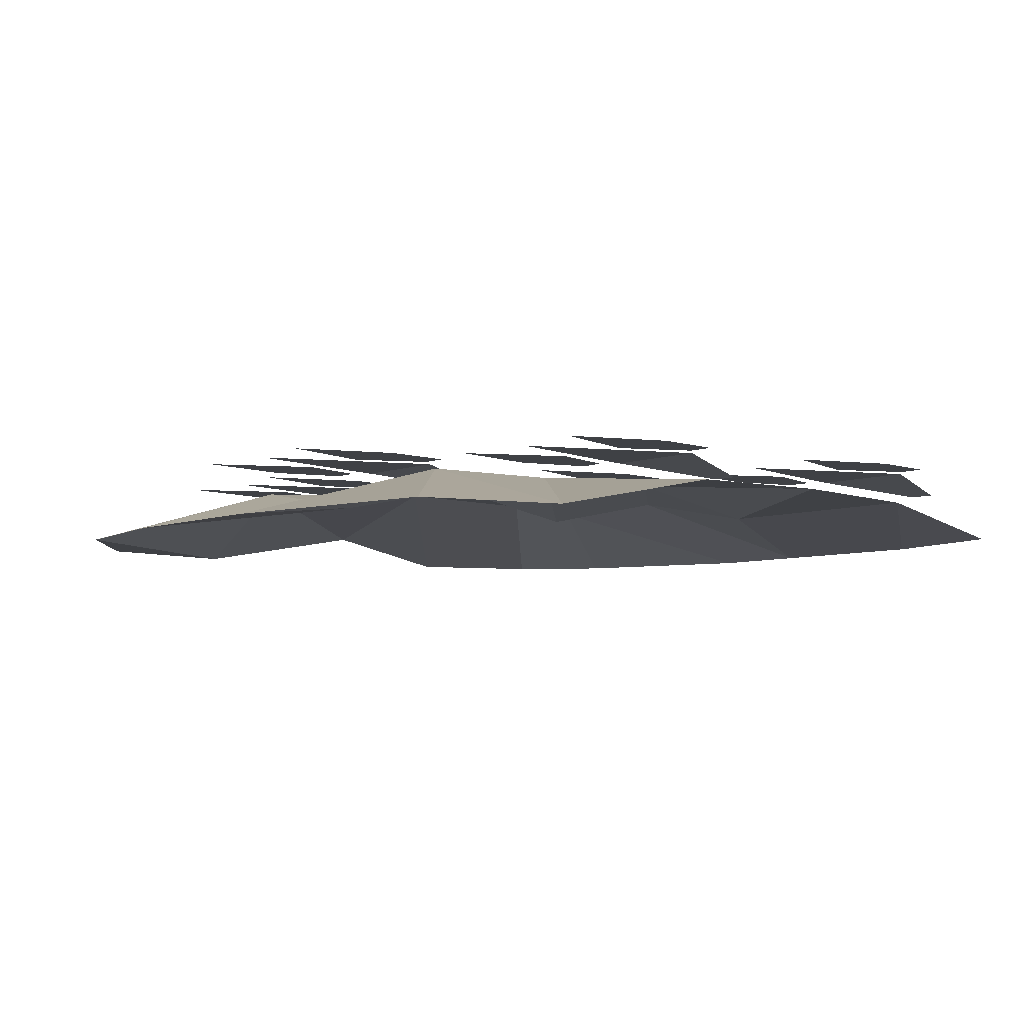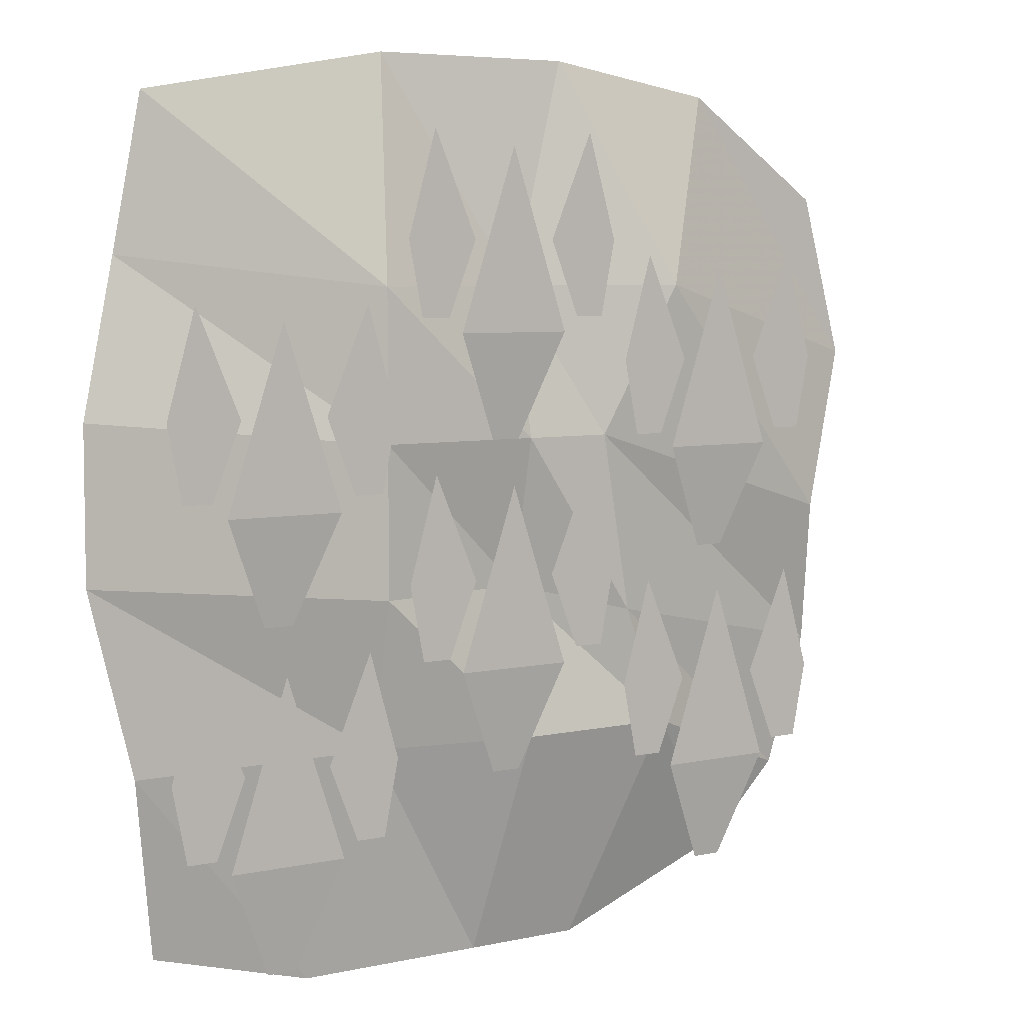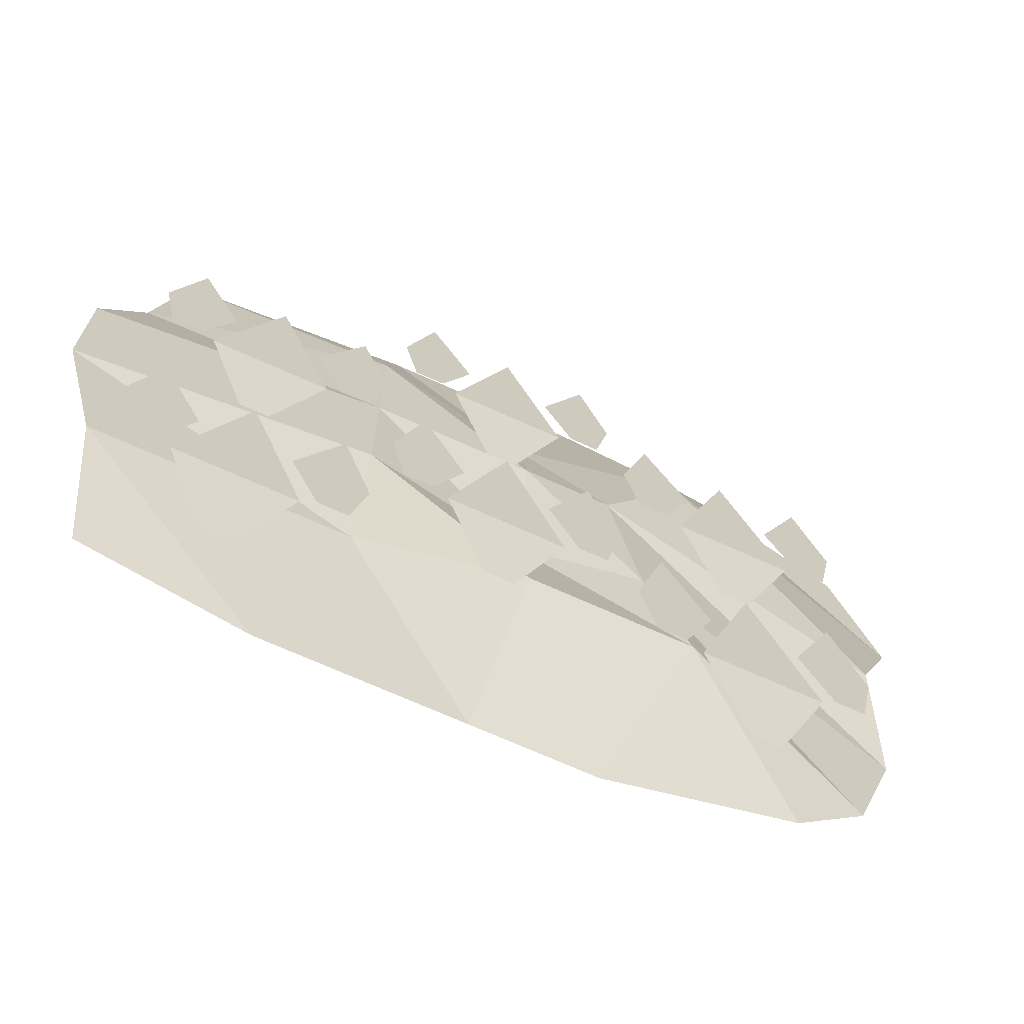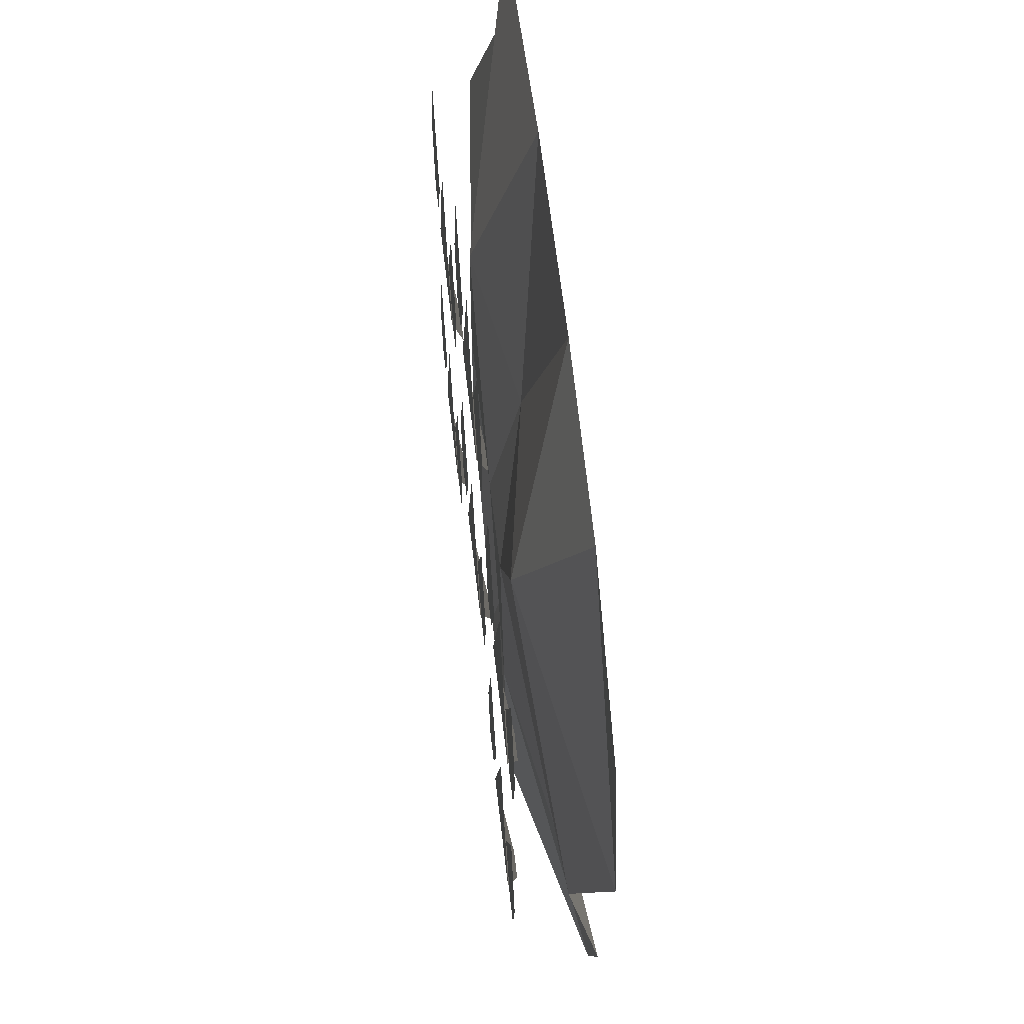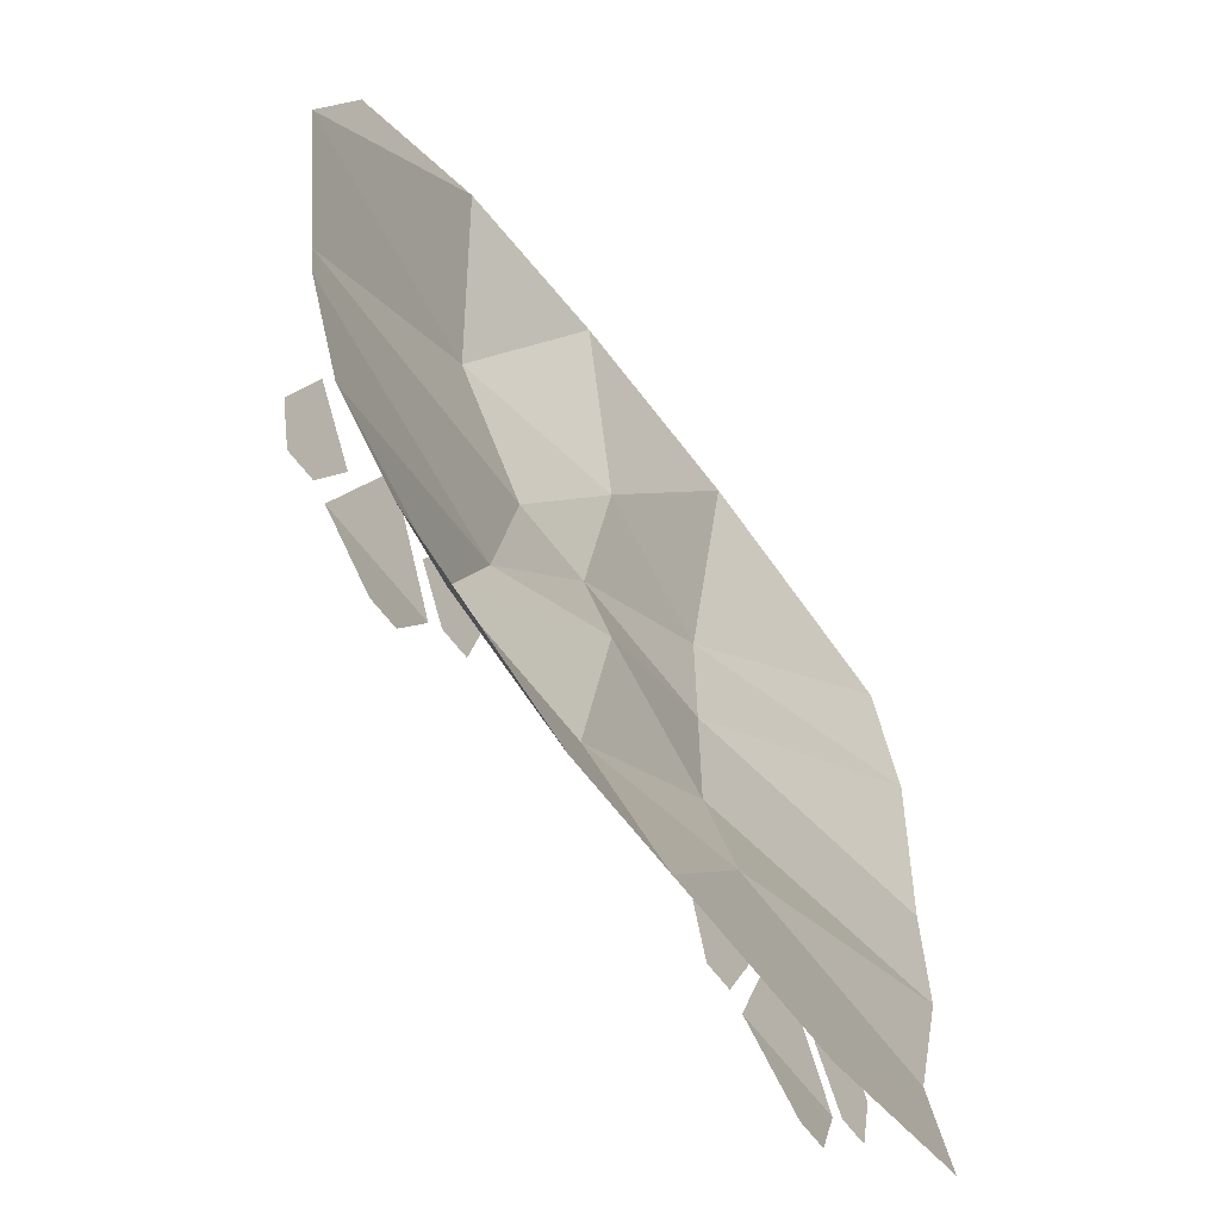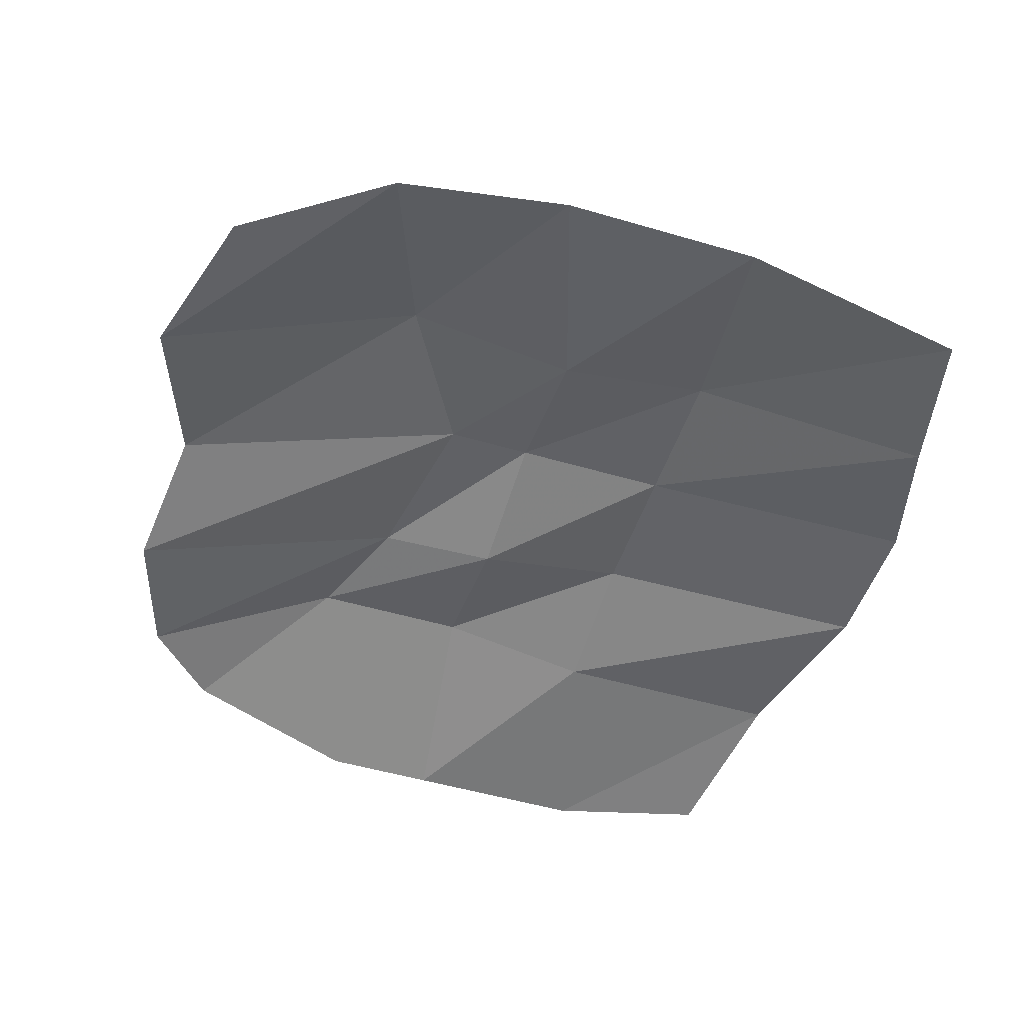
<metadata>
{"format":"obj","ext":"obj","renderer":"f3d","projection":"perspective","resolution":1024,"background":"white","views":[{"elev":-5.4,"azim":52.5,"up":"+Y"},{"elev":5.8,"azim":145.9,"up":"+Z"},{"elev":-70.1,"azim":155.7,"up":"+Z"},{"elev":61.8,"azim":-96.5,"up":"+Z"},{"elev":-65.1,"azim":-52.8,"up":"+Z"},{"elev":-49.9,"azim":-18.0,"up":"+Y"}]}
</metadata>
<code>
v -19 0 -30
v -24 0 -25
v -11 4 -20
v -6 0 -35
v 0 4 -20
v 2 0 -35
v 11 2 -20
v 15 0 -35
v 28 2 -20
v 26 0 -32
v -8 4 -12
v 0 2 -10
v 11 4 -10
v 31 2 -8
v 0 4 0
v 11 4 0
v 31 2 2
v 11 4 10
v 28 0 12
v 9 0 25
v 26 0 22
v 0 2 10
v -6 4 0
v -27 0 -16
v -5 0 25
v -12 4 10
v -26 2 -6
v -30 0 5
v -27 0 16
v -17 0 23
v -19 5 -1
v -15 5 11
v -11 5 -1
v -14 4 -8
v -16 4 -8
v -12 5 5
v -9 5 12
v -7 5 5
v -8 5 0
v -10 5 0
v -23 5 5
v -21 5 12
v -18 5 5
v -20 5 0
v -22 5 0
v -2 5 7
v 2 5 19
v 6 5 7
v 3 4 0
v 1 4 0
v 5 5 13
v 8 5 20
v 10 5 13
v 9 5 8
v 7 5 8
v -6 5 13
v -4 5 20
v -1 5 13
v -3 5 8
v -5 5 8
v 15 5 -4
v 19 5 8
v 23 5 -4
v 20 4 -11
v 18 4 -11
v 22 5 2
v 25 5 9
v 27 5 2
v 26 5 -3
v 24 5 -3
v 11 5 2
v 13 5 9
v 16 5 2
v 14 5 -3
v 12 5 -3
v 15 5 -26
v 19 5 -14
v 23 5 -26
v 20 4 -33
v 18 4 -33
v 22 5 -20
v 25 5 -13
v 27 5 -20
v 26 5 -25
v 24 5 -25
v 11 5 -20
v 13 5 -13
v 16 5 -20
v 14 5 -25
v 12 5 -25
v -2 5 -15
v 2 5 -3
v 6 5 -15
v 3 4 -22
v 1 4 -22
v 5 5 -9
v 8 5 -2
v 10 5 -9
v 9 5 -14
v 7 5 -14
v -6 5 -9
v -4 5 -2
v -1 5 -9
v -3 5 -14
v -5 5 -14
v -19 5 -23
v -15 5 -11
v -11 5 -23
v -14 4 -30
v -16 4 -30
v -12 5 -17
v -9 5 -10
v -7 5 -17
v -8 5 -22
v -10 5 -22
v -23 5 -17
v -21 5 -10
v -18 5 -17
v -20 5 -22
v -22 5 -22
f 1 2 3
f 1 3 4
f 4 3 5
f 4 5 6
f 6 5 7
f 6 7 8
f 8 7 9
f 8 9 10
f 3 11 12
f 3 12 5
f 5 12 13
f 5 13 7
f 7 13 14
f 7 14 9
f 12 15 16
f 12 16 13
f 13 16 17
f 13 17 14
f 16 18 19
f 16 19 17
f 18 20 21
f 18 21 19
f 15 22 18
f 15 18 16
f 11 23 15
f 11 15 12
f 2 24 11
f 2 11 3
f 22 25 20
f 22 20 18
f 23 26 22
f 23 22 15
f 24 27 23
f 24 23 11
f 27 28 26
f 27 26 23
f 28 29 30
f 28 30 26
f 26 30 25
f 26 25 22
f 31 32 33
f 31 33 34
f 31 34 35
f 36 37 38
f 36 38 39
f 36 39 40
f 41 42 43
f 41 43 44
f 41 44 45
f 46 47 48
f 46 48 49
f 46 49 50
f 51 52 53
f 51 53 54
f 51 54 55
f 56 57 58
f 56 58 59
f 56 59 60
f 61 62 63
f 61 63 64
f 61 64 65
f 66 67 68
f 66 68 69
f 66 69 70
f 71 72 73
f 71 73 74
f 71 74 75
f 76 77 78
f 76 78 79
f 76 79 80
f 81 82 83
f 81 83 84
f 81 84 85
f 86 87 88
f 86 88 89
f 86 89 90
f 91 92 93
f 91 93 94
f 91 94 95
f 96 97 98
f 96 98 99
f 96 99 100
f 101 102 103
f 101 103 104
f 101 104 105
f 106 107 108
f 106 108 109
f 106 109 110
f 111 112 113
f 111 113 114
f 111 114 115
f 116 117 118
f 116 118 119
f 116 119 120

</code>
